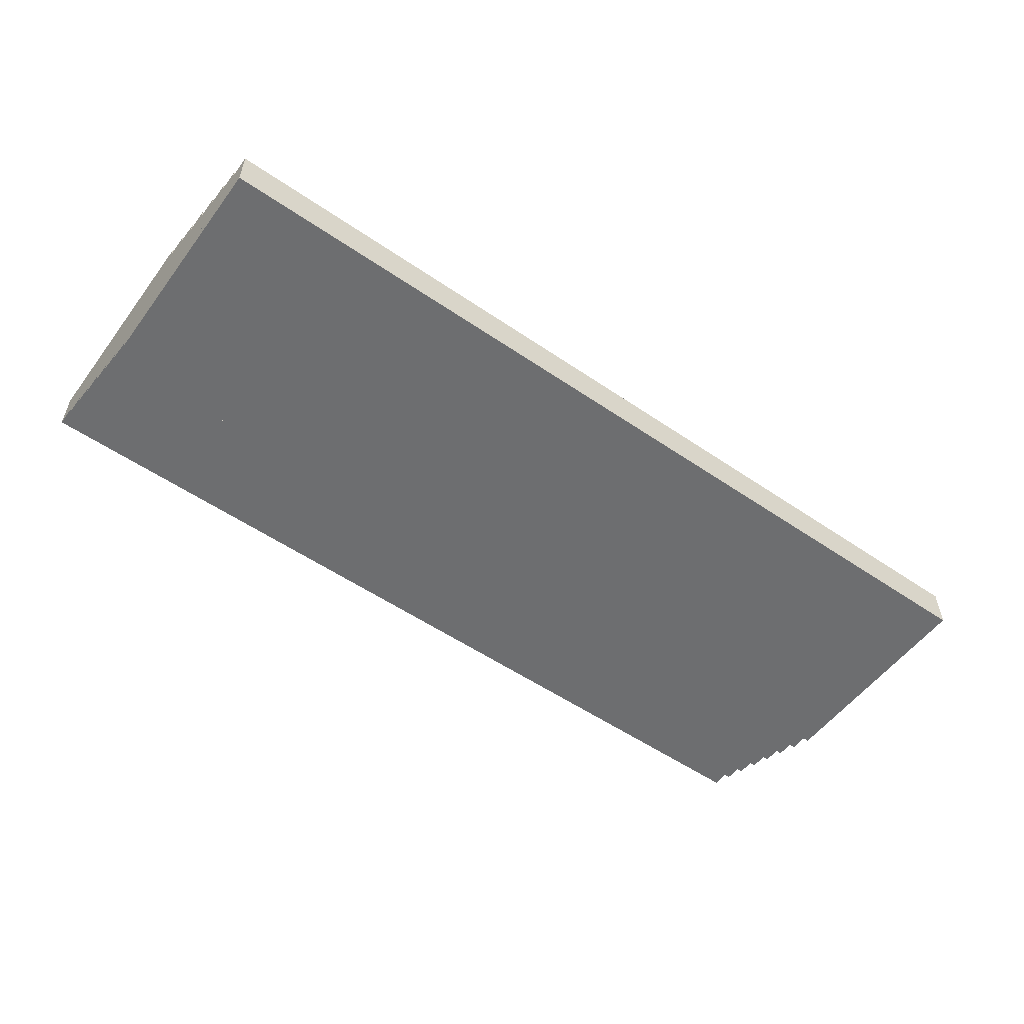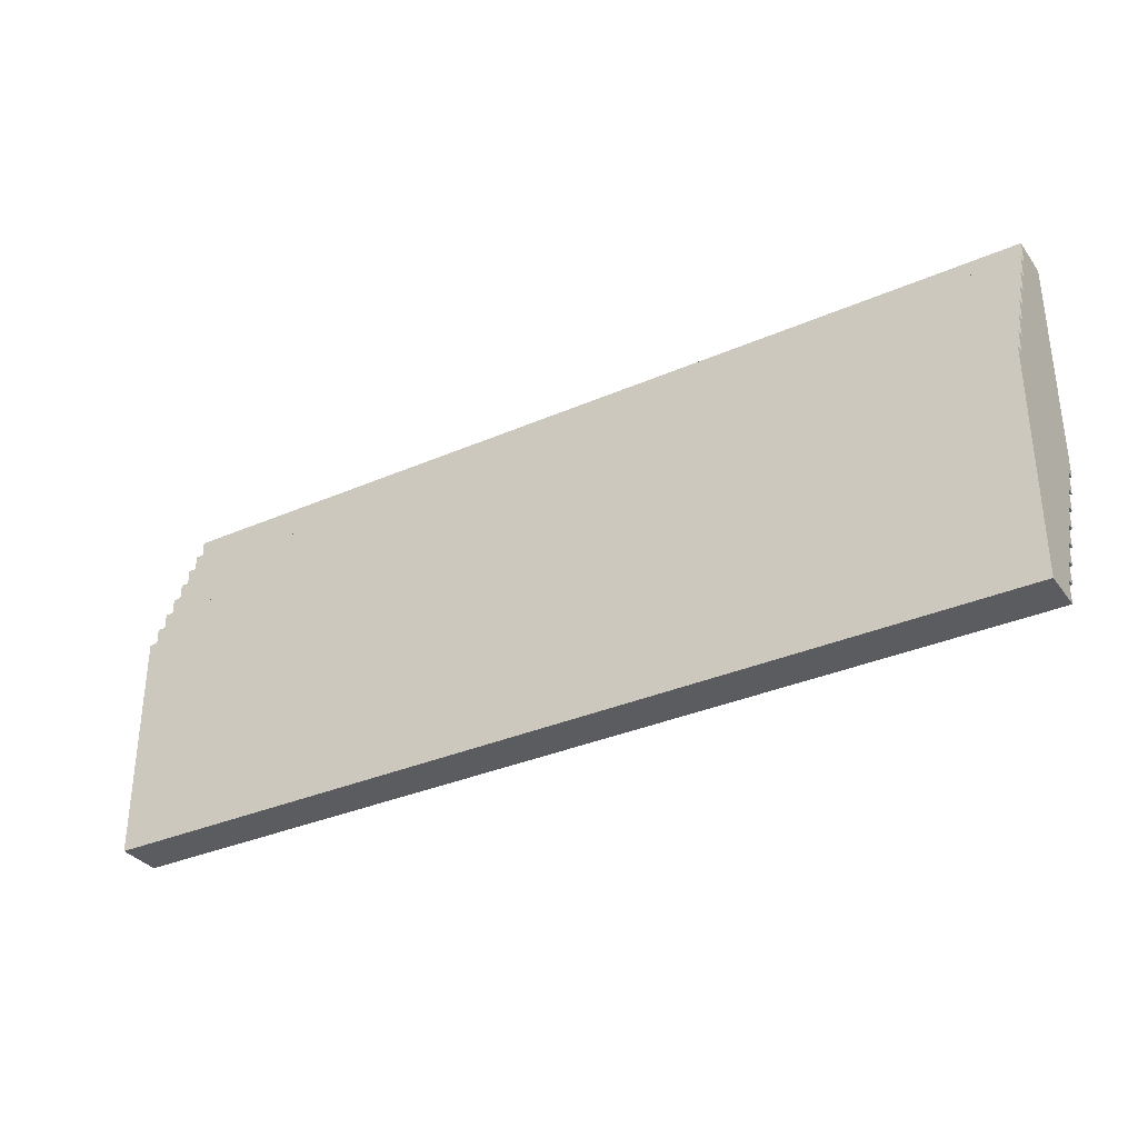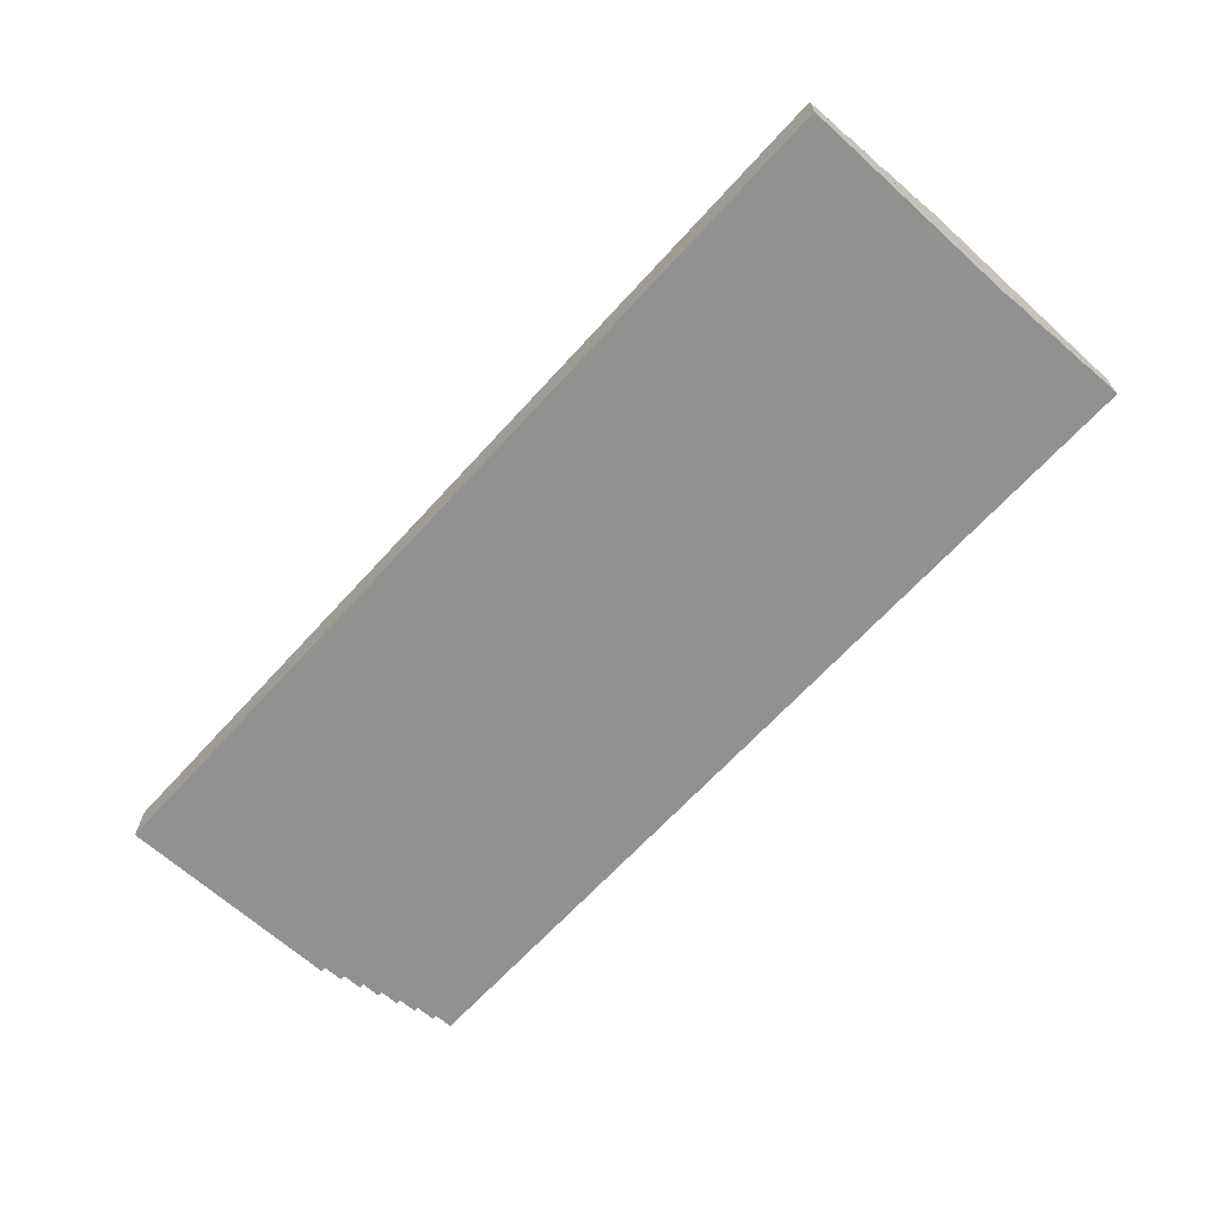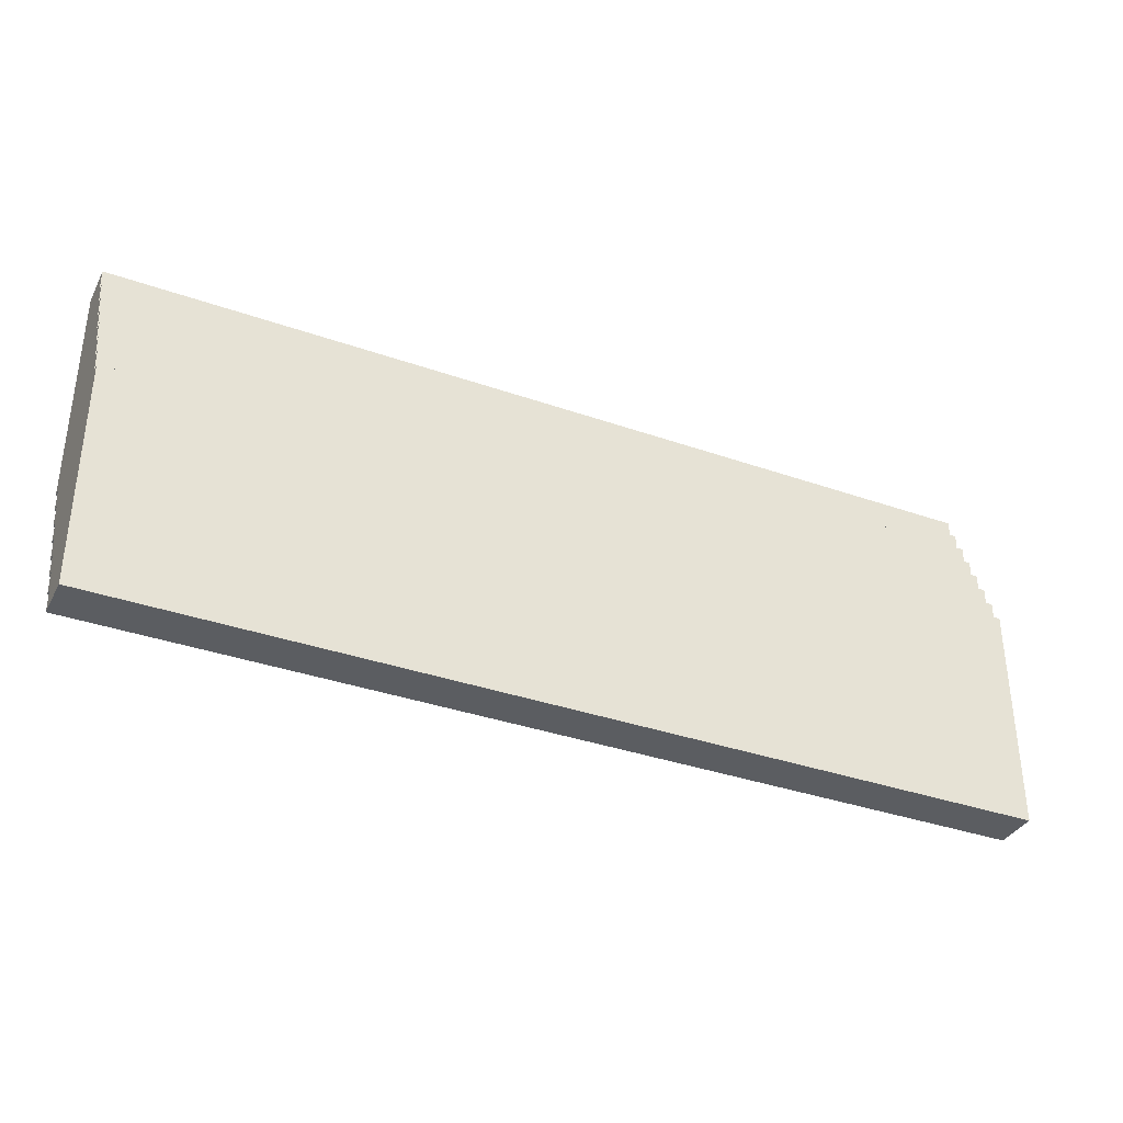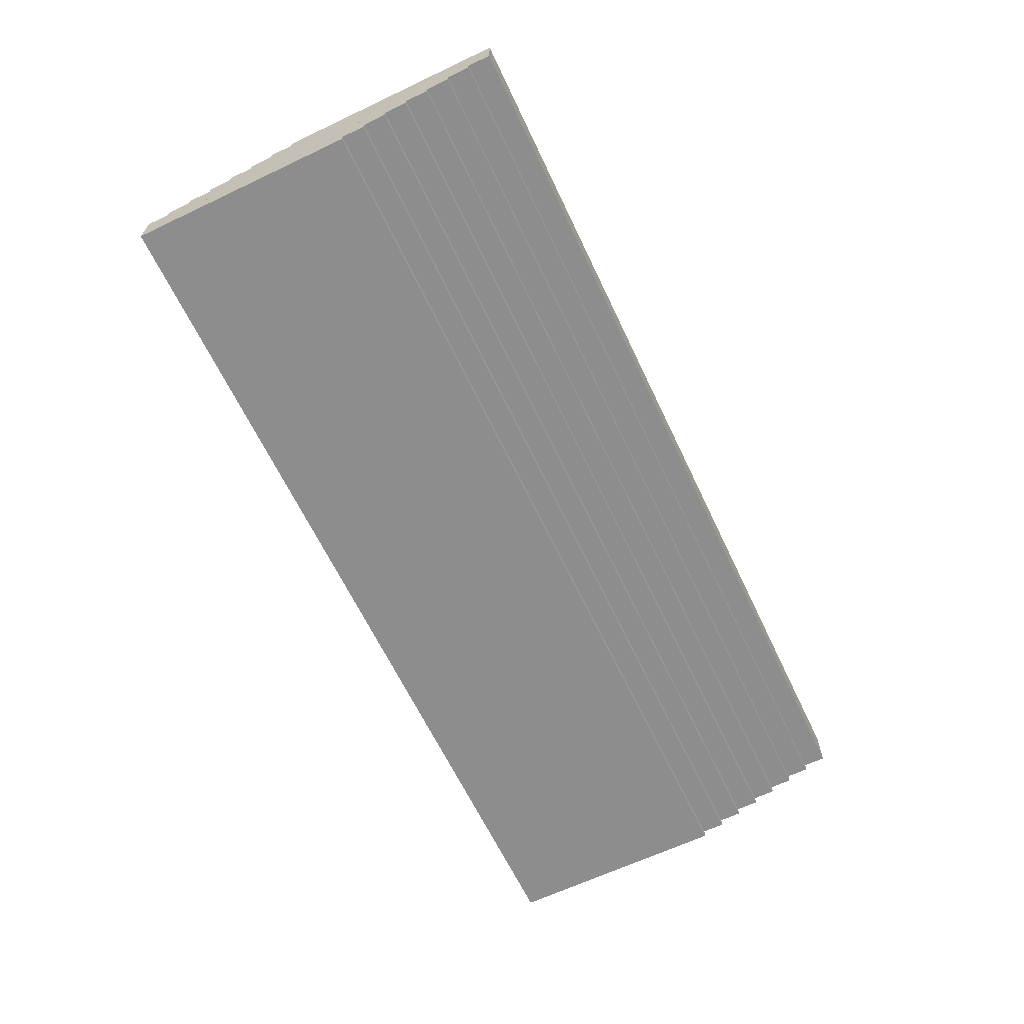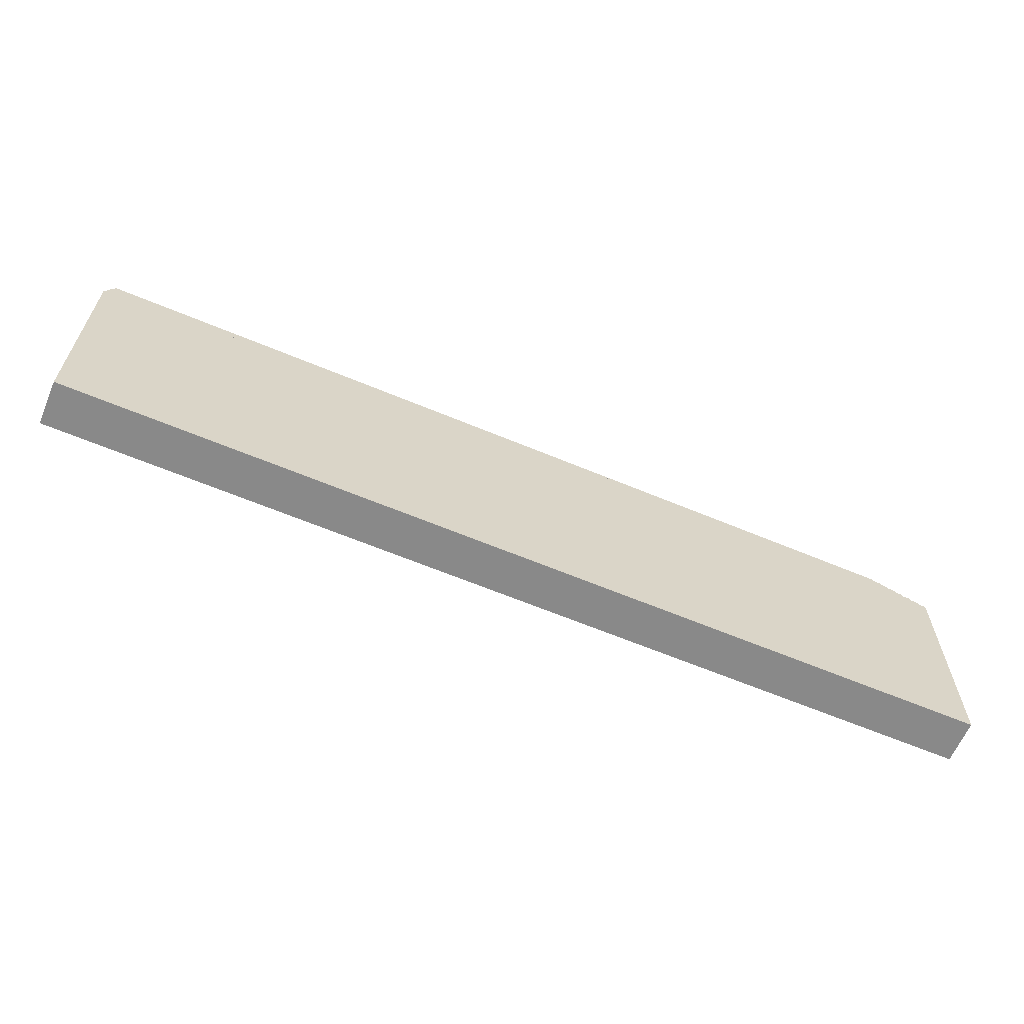
<metadata>
{"format":"obj","ext":"obj","renderer":"f3d","projection":"perspective","resolution":1024,"background":"white","views":[{"elev":-54.2,"azim":-36.0,"up":"+Y"},{"elev":-33.6,"azim":-149.2,"up":"+Z"},{"elev":-66.0,"azim":47.7,"up":"+Y"},{"elev":-35.6,"azim":155.1,"up":"+Z"},{"elev":-64.6,"azim":115.5,"up":"+Y"},{"elev":-63.0,"azim":157.0,"up":"+Z"}]}
</metadata>
<code>
o Cube.002
v 2.643 -0.3119 0.3464
v 2.643 -0.06113 0.3464
v 2.643 -0.3119 -0.9779
v 2.643 -0.06113 -0.9779
v 7.975 -0.3119 0.3464
v 7.975 -0.06113 0.3464
v 7.975 -0.3119 -0.9779
v 7.975 -0.06113 -0.9779
v 2.643 -0.362 0.4789
v 2.643 -0.1113 0.4789
v 2.643 -0.362 -0.8455
v 2.643 -0.1113 -0.8455
v 7.975 -0.362 0.4789
v 7.975 -0.1113 0.4789
v 7.975 -0.362 -0.8455
v 7.975 -0.1113 -0.8455
v 2.643 -0.4122 0.6113
v 2.643 -0.1614 0.6113
v 2.643 -0.4122 -0.7131
v 2.643 -0.1614 -0.7131
v 7.975 -0.4122 0.6113
v 7.975 -0.1614 0.6113
v 7.975 -0.4122 -0.7131
v 7.975 -0.1614 -0.7131
v 2.643 -0.4623 0.7437
v 2.643 -0.2116 0.7437
v 2.643 -0.4623 -0.5806
v 2.643 -0.2116 -0.5806
v 7.975 -0.4623 0.7437
v 7.975 -0.2116 0.7437
v 7.975 -0.4623 -0.5806
v 7.975 -0.2116 -0.5806
v 2.643 -0.5124 0.8762
v 2.643 -0.2617 0.8762
v 2.643 -0.5124 -0.4482
v 2.643 -0.2617 -0.4482
v 7.975 -0.5124 0.8762
v 7.975 -0.2617 0.8762
v 7.975 -0.5124 -0.4482
v 7.975 -0.2617 -0.4482
v 2.643 -0.5626 1.009
v 2.643 -0.3119 1.009
v 2.643 -0.5626 -0.3158
v 2.643 -0.3119 -0.3158
v 7.975 -0.5626 1.009
v 7.975 -0.3119 1.009
v 7.975 -0.5626 -0.3158
v 7.975 -0.3119 -0.3158
v 2.643 -0.6127 1.141
v 2.643 -0.362 1.141
v 2.643 -0.6127 -0.1833
v 2.643 -0.362 -0.1833
v 7.975 -0.6127 1.141
v 7.975 -0.362 1.141
v 7.975 -0.6127 -0.1833
v 7.975 -0.362 -0.1833
v 2.643 -0.6629 1.273
v 2.643 -0.4122 1.273
v 2.643 -0.6629 -0.05089
v 2.643 -0.4122 -0.05089
v 7.975 -0.6629 1.273
v 7.975 -0.4122 1.273
v 7.975 -0.6629 -0.05089
v 7.975 -0.4122 -0.05089
f 4 1 2
f 8 3 4
f 6 7 8
f 2 5 6
f 3 5 1
f 8 2 6
f 4 3 1
f 8 7 3
f 6 5 7
f 2 1 5
f 3 7 5
f 8 4 2
f 12 9 10
f 16 11 12
f 14 15 16
f 10 13 14
f 11 13 9
f 16 10 14
f 12 11 9
f 16 15 11
f 14 13 15
f 10 9 13
f 11 15 13
f 16 12 10
f 20 17 18
f 24 19 20
f 22 23 24
f 18 21 22
f 19 21 17
f 24 18 22
f 20 19 17
f 24 23 19
f 22 21 23
f 18 17 21
f 19 23 21
f 24 20 18
f 28 25 26
f 32 27 28
f 30 31 32
f 26 29 30
f 27 29 25
f 32 26 30
f 28 27 25
f 32 31 27
f 30 29 31
f 26 25 29
f 27 31 29
f 32 28 26
f 36 33 34
f 40 35 36
f 38 39 40
f 34 37 38
f 35 37 33
f 40 34 38
f 36 35 33
f 40 39 35
f 38 37 39
f 34 33 37
f 35 39 37
f 40 36 34
f 44 41 42
f 48 43 44
f 46 47 48
f 42 45 46
f 43 45 41
f 48 42 46
f 44 43 41
f 48 47 43
f 46 45 47
f 42 41 45
f 43 47 45
f 48 44 42
f 52 49 50
f 56 51 52
f 54 55 56
f 50 53 54
f 51 53 49
f 56 50 54
f 52 51 49
f 56 55 51
f 54 53 55
f 50 49 53
f 51 55 53
f 56 52 50
f 60 57 58
f 64 59 60
f 62 63 64
f 58 61 62
f 59 61 57
f 64 58 62
f 60 59 57
f 64 63 59
f 62 61 63
f 58 57 61
f 59 63 61
f 64 60 58

</code>
